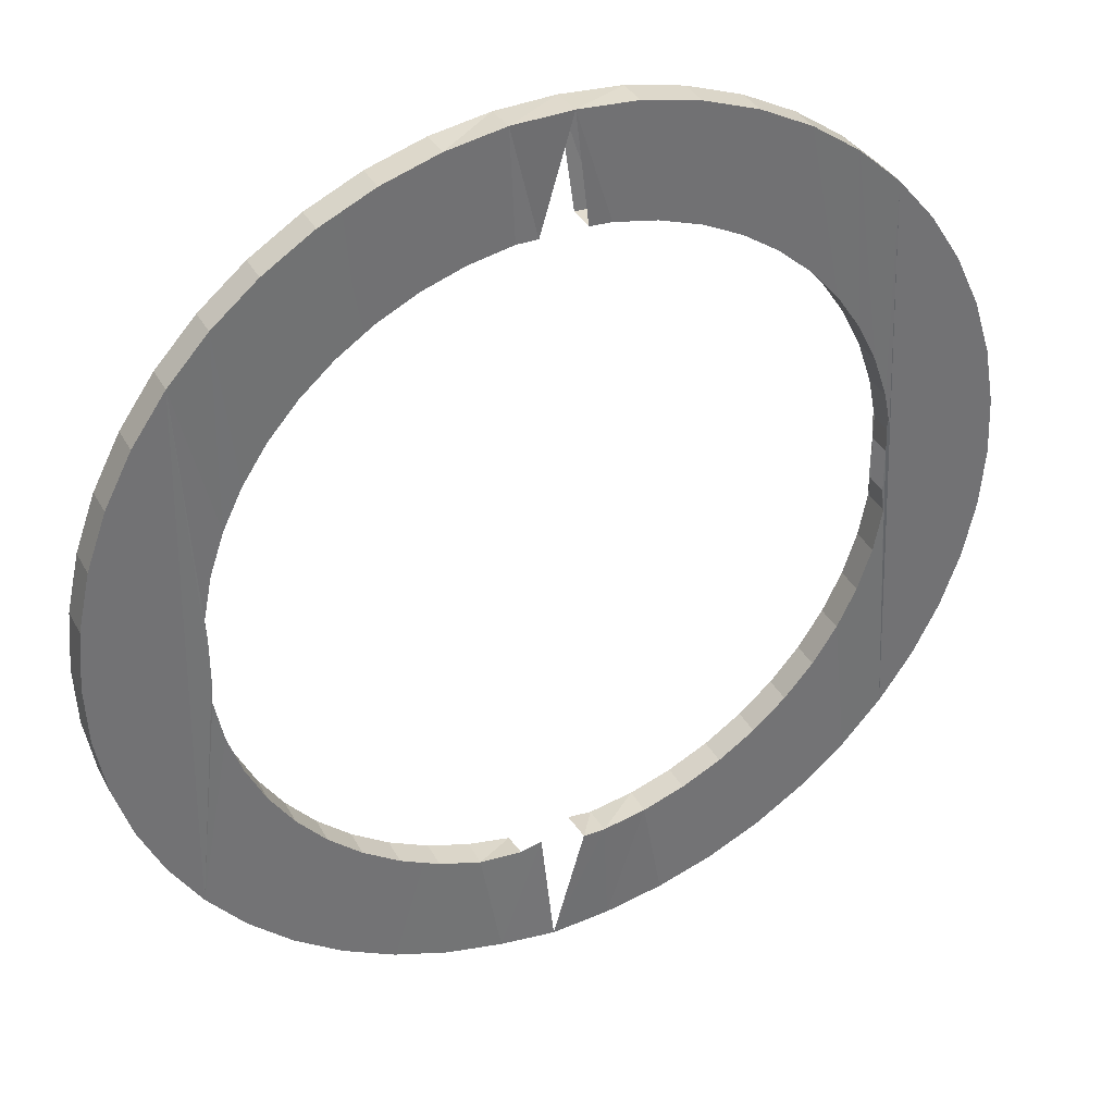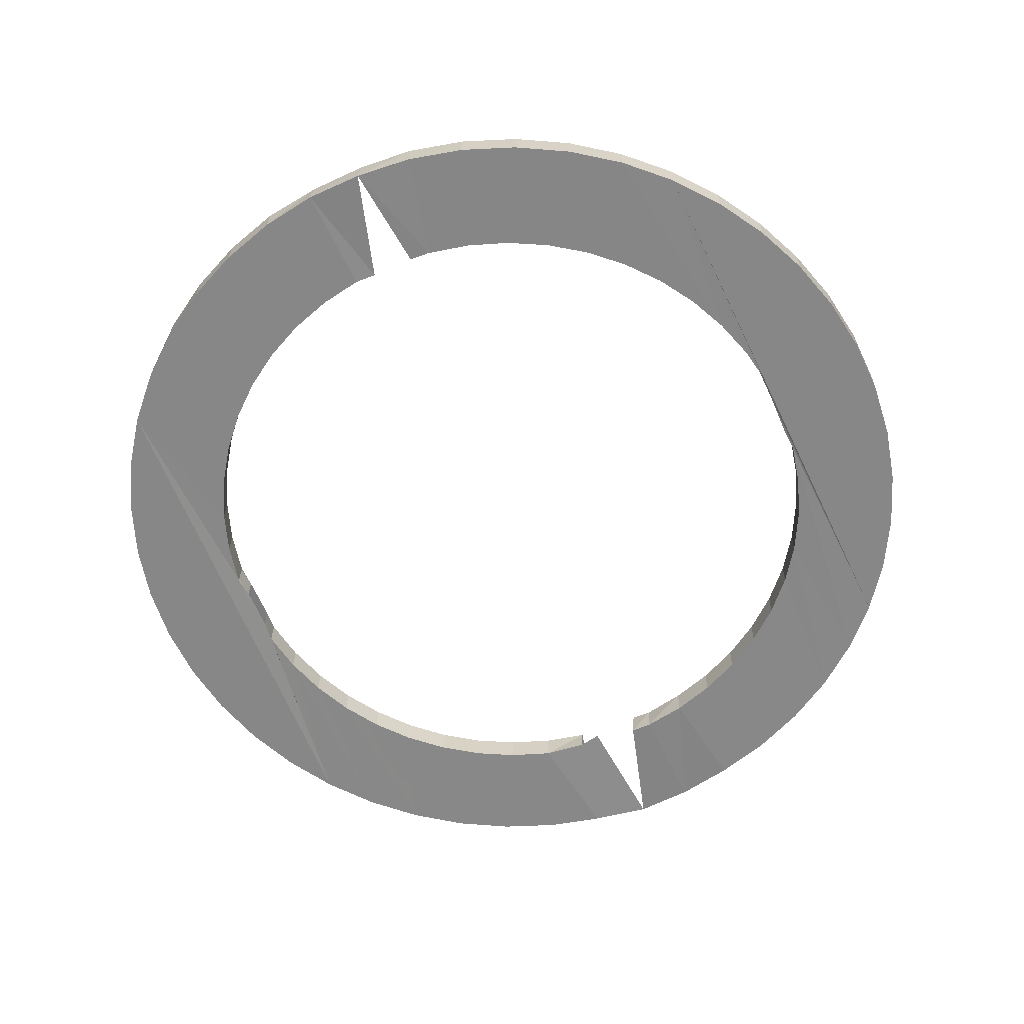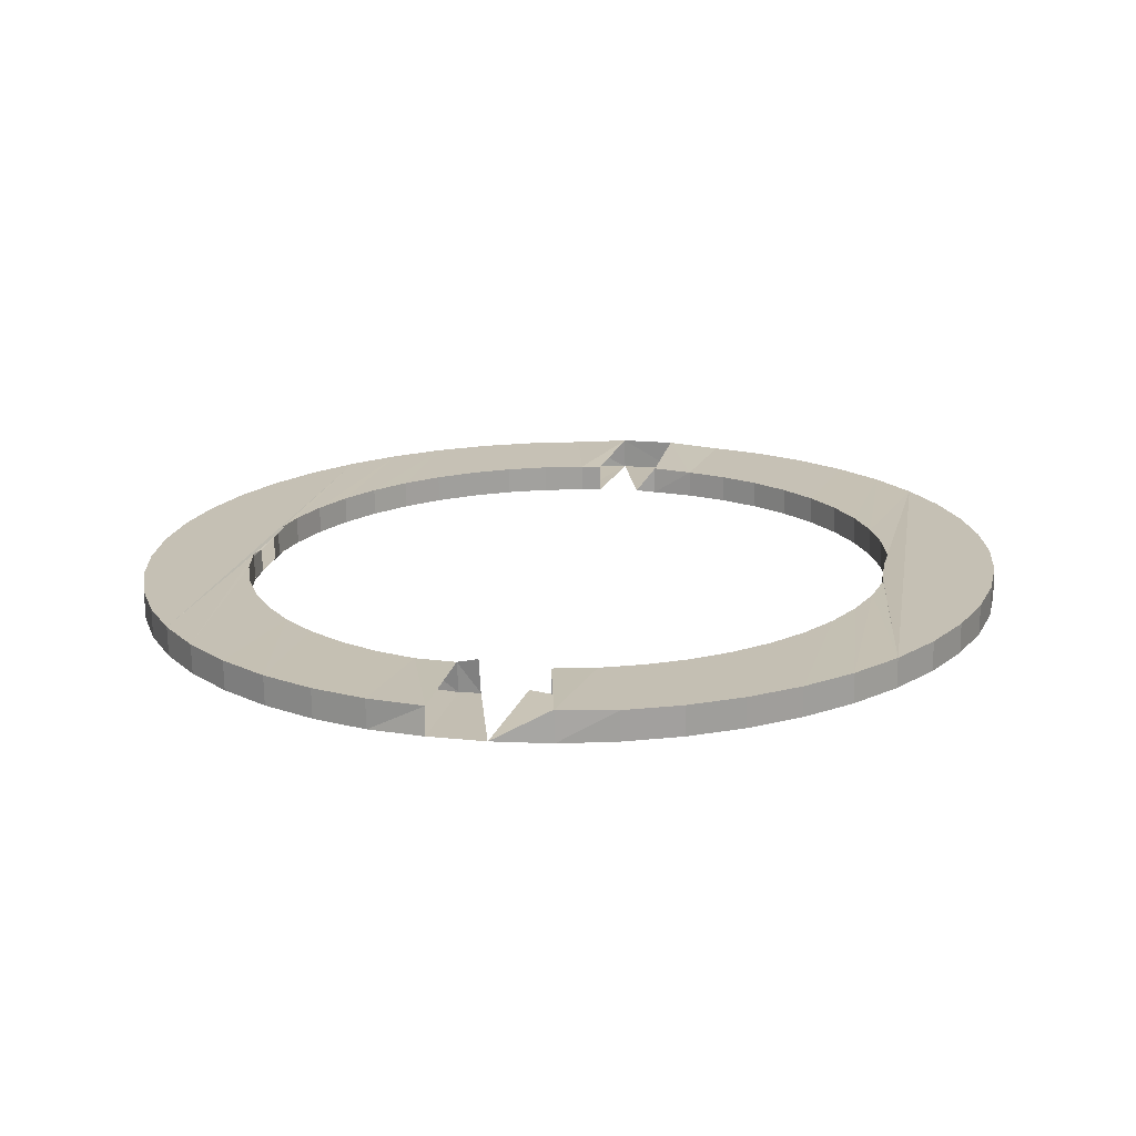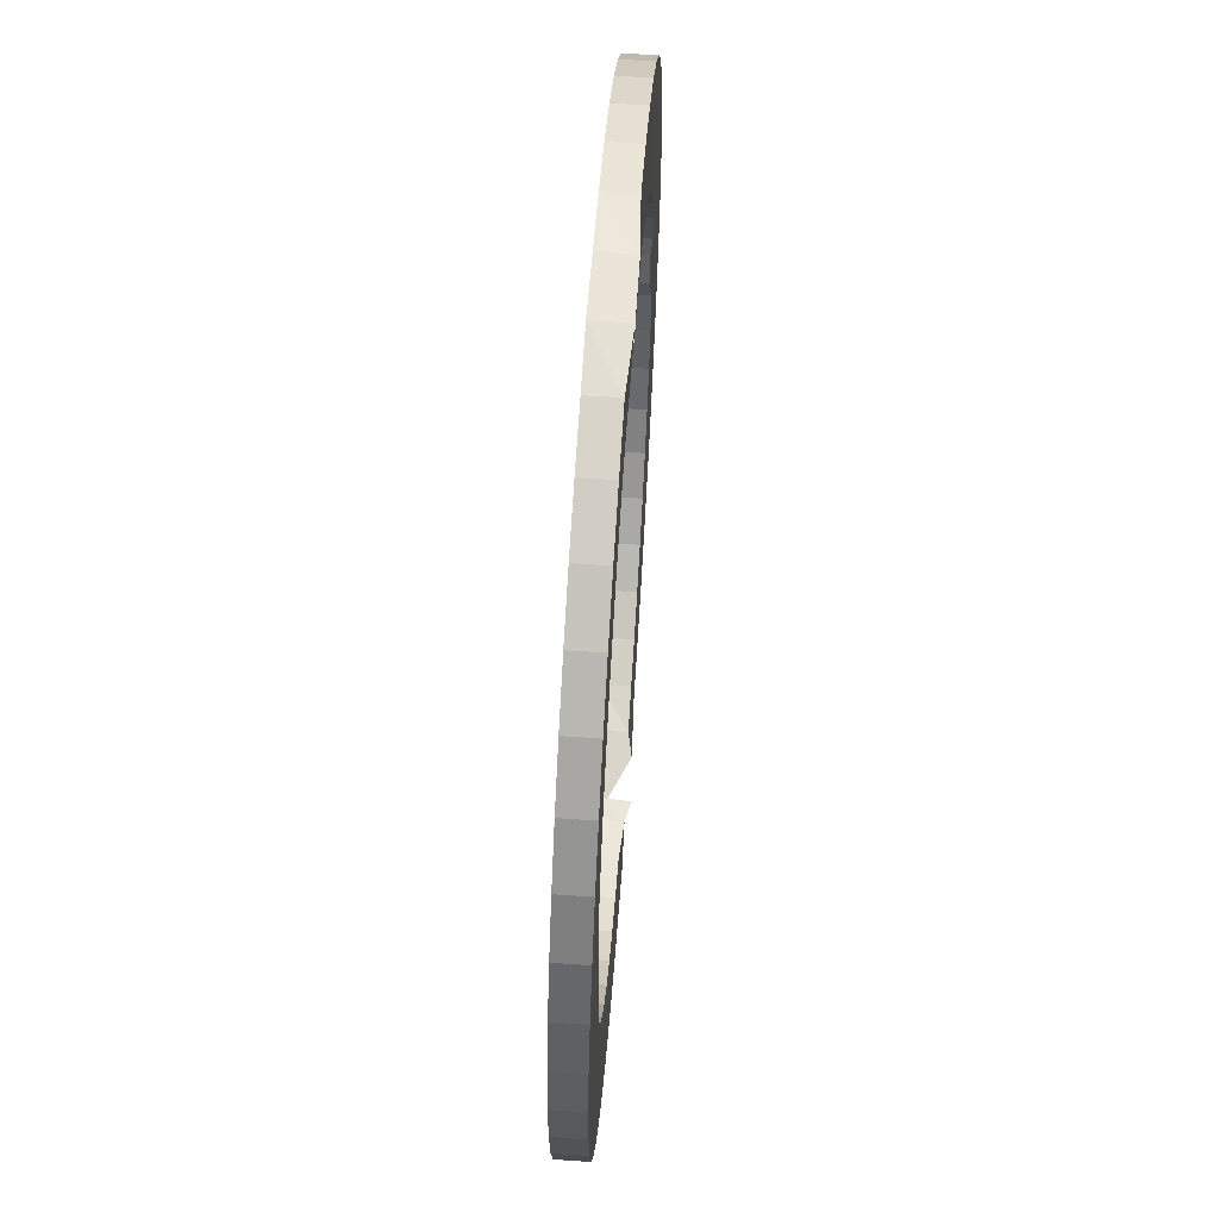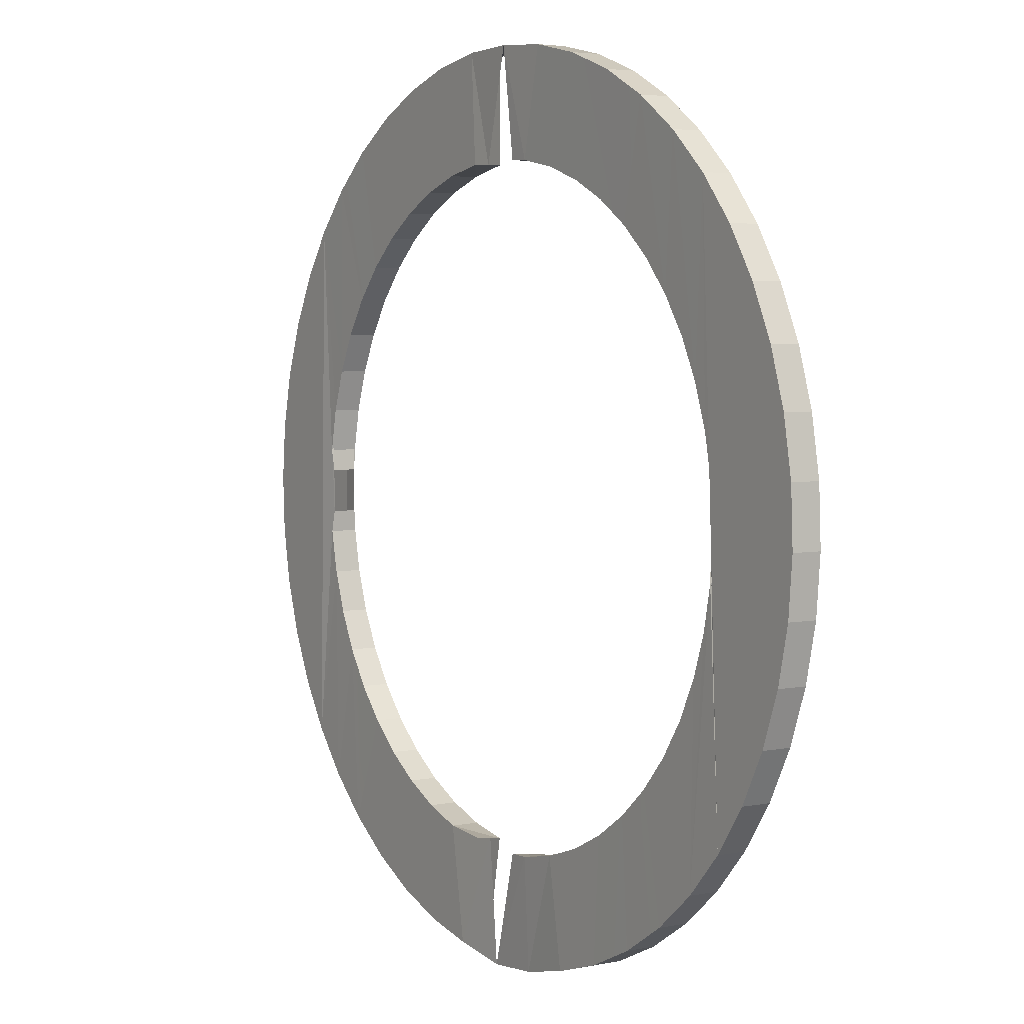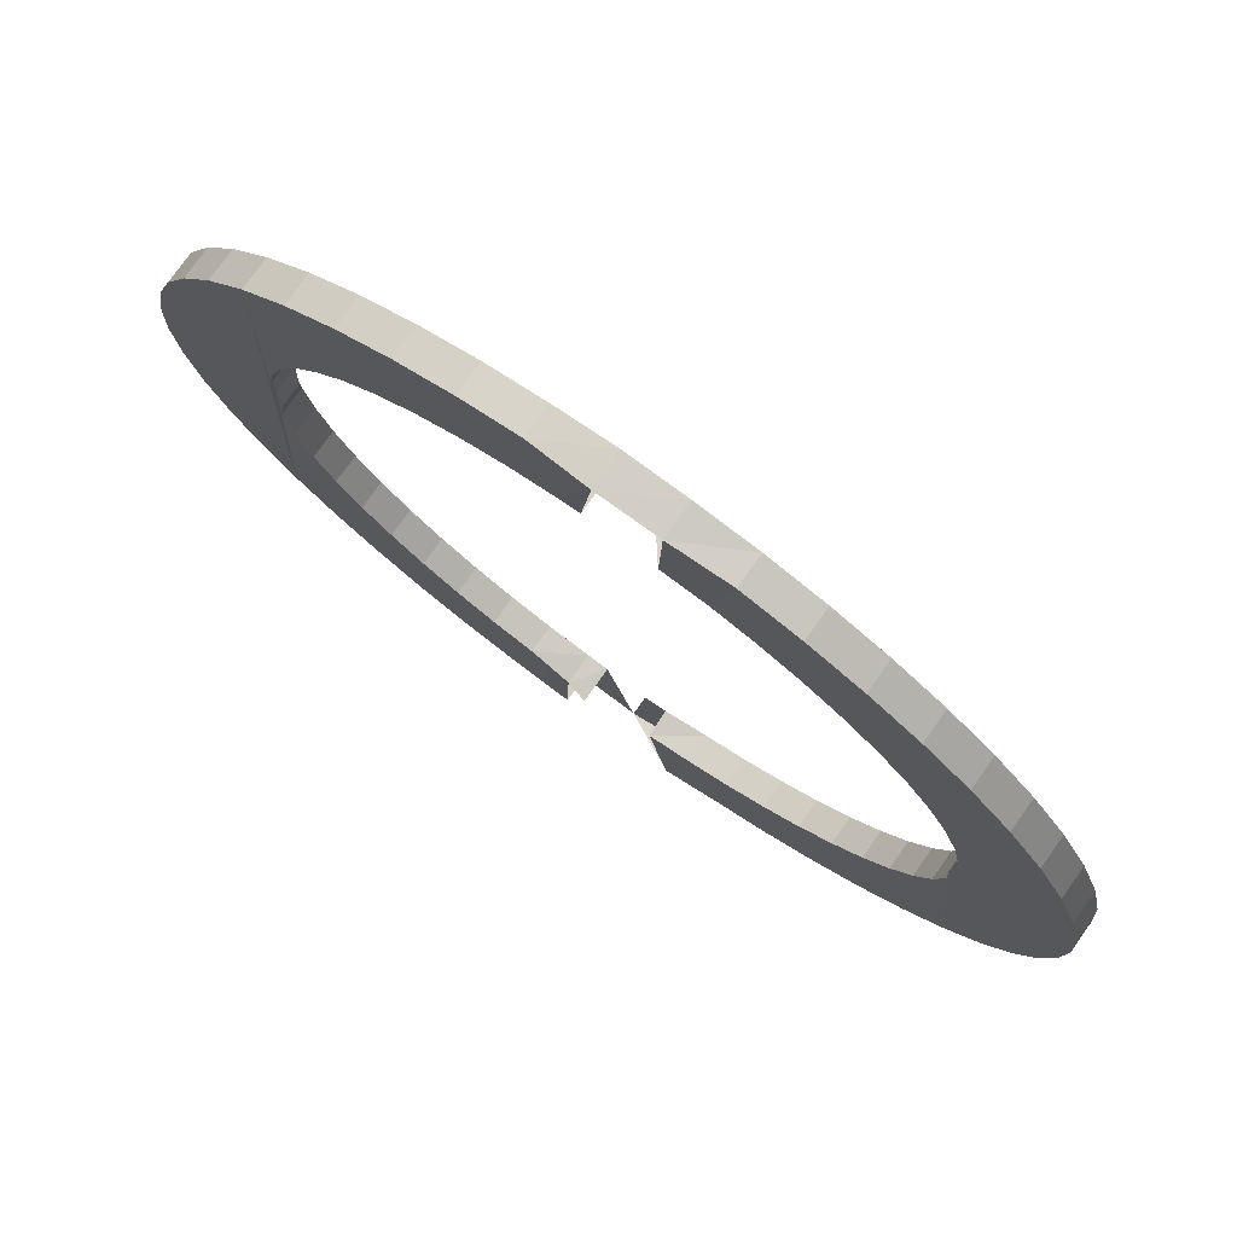
<metadata>
{"format":"obj","ext":"obj","renderer":"f3d","projection":"perspective","resolution":1024,"background":"white","views":[{"elev":36.1,"azim":153.7,"up":"+Y"},{"elev":-63.0,"azim":-157.0,"up":"+Z"},{"elev":18.7,"azim":10.3,"up":"+Z"},{"elev":62.7,"azim":-86.9,"up":"+Y"},{"elev":4.2,"azim":-124.0,"up":"+Y"},{"elev":77.8,"azim":34.6,"up":"+Y"}]}
</metadata>
<code>
o NestedCircles
v 0.4553 -2.909 0.3326
v 0.6532 -3.836 0.357
v 0.8338 -2.831 0.3365
v 1.161 -3.738 0.3491
v 1.204 -2.705 0.3421
v 1.646 -3.561 0.3564
v 1.554 -2.533 0.3474
v 1.879 -2.315 0.3523
v 2.105 -3.323 0.3633
v 2.172 -2.058 0.3568
v 2.528 -3.028 0.3697
v 2.43 -1.764 0.3607
v 2.647 -1.439 0.3639
v 2.909 -2.679 0.3755
v 2.819 -1.089 0.3665
v 2.945 -0.7188 0.3684
v 3.241 -2.284 0.3805
v 3.021 -0.3357 0.3696
v 3.005 -0.143 0.3524
v 3.005 0.2511 0.3524
v 3.141 2.521 0.379
v 3.437 2.098 0.3835
v 3.519 -1.849 0.3847
v 3.675 1.639 0.3871
v 3.738 -1.381 0.388
v 3.851 1.154 0.3897
v 3.893 -0.8885 0.3904
v 3.962 0.65 0.3914
v 3.983 -0.3801 0.3918
v 4.006 0.1356 0.3921
v -3.021 -2.414 0.2857
v -2.9 -0.3358 0.28
v -2.884 -0.1431 0.2632
v -2.672 -2.795 0.291
v -2.824 -0.7191 0.2811
v -2.699 -1.089 0.283
v -2.526 -1.44 0.2856
v -2.277 -3.128 0.297
v -2.309 -1.764 0.2889
v -2.051 -2.058 0.2928
v -1.842 -3.406 0.3036
v -1.757 -2.316 0.2973
v -1.374 -3.624 0.3107
v -1.433 -2.533 0.3022
v -1.082 -2.706 0.3075
v -0.8819 -3.78 0.3181
v -0.7122 -2.831 0.3131
v -0.3686 -3.869 0.3275
v -0.332 -2.928 0.3421
v 0.4919 3.956 0.3658
v 0.454 3.021 0.3377
v 0.8334 2.938 0.3364
v 1.003 3.886 0.3466
v 1.203 2.812 0.342
v 1.495 3.731 0.3541
v 1.553 2.639 0.3473
v 1.962 3.512 0.3611
v 1.878 2.422 0.3522
v 2.172 2.165 0.3567
v 2.398 3.234 0.3677
v 2.429 1.871 0.3606
v 2.793 2.902 0.3737
v 2.646 1.547 0.3639
v 2.819 1.197 0.3665
v 2.944 0.8268 0.3684
v 3.021 0.4438 0.3696
v -3.842 -0.5424 0.2733
v -3.863 0.4879 0.273
v -3.886 -0.02795 0.2726
v -3.772 0.9964 0.2743
v -3.73 -1.047 0.275
v -3.617 1.489 0.2767
v -3.554 -1.532 0.2777
v -3.398 1.956 0.28
v -3.317 -1.991 0.2813
v -3.12 2.391 0.2842
v -2.787 2.787 0.2892
v -2.884 0.2512 0.2632
v -2.9 0.4439 0.28
v -2.824 0.827 0.2811
v -2.698 1.197 0.283
v -2.406 3.135 0.295
v -2.525 1.547 0.2856
v -2.308 1.872 0.2889
v -1.983 3.43 0.3014
v -2.05 2.165 0.2928
v -1.757 2.423 0.2972
v -1.525 3.668 0.3083
v -1.432 2.64 0.3021
v -1.04 3.844 0.3157
v -1.082 2.812 0.3074
v -0.7118 2.938 0.313
v -0.5355 3.955 0.3233
v -0.3288 3.014 0.3188
v -0.02115 3.979 0.3598
v -0.1378 3.023 0.3195
v -1.078 2.812 0.05594
v -0.7079 2.938 0.06154
v -2.046 2.165 0.04126
v -2.304 1.872 0.03735
v -0.134 -2.913 0.07501
v -0.1414 -2.954 0.391
v -0.3252 -2.907 0.06728
v 1.558 -2.532 0.09581
v 1.207 -2.705 0.0905
v -2.521 1.547 0.03406
v -1.753 2.423 0.04571
v -1.428 2.64 0.05063
v 3.024 0.4437 0.1181
v 2.948 0.8267 0.1169
v -2.88 -0.1431 0.04552
v -2.896 -0.3358 0.02836
v -2.82 0.827 0.02953
v -2.896 0.4438 0.02837
v -2.694 1.197 0.03144
v -0.325 3.014 0.06734
v 2.822 1.196 0.115
v 3.008 0.2511 0.1347
v 2.176 -2.058 0.1052
v 1.882 -2.315 0.1007
v -0.7084 -2.831 0.06148
v -1.078 -2.706 0.05587
v 2.433 -1.764 0.1091
v 2.65 -1.439 0.1124
v 2.65 1.547 0.1124
v 2.433 1.871 0.1091
v 2.823 -1.089 0.115
v -2.695 -1.089 0.03141
v -2.522 -1.439 0.03402
v 2.948 -0.7187 0.1169
v 3.024 -0.3357 0.1181
v -2.82 -0.719 0.02951
v -1.754 -2.316 0.04565
v -2.047 -2.058 0.0412
v -2.88 0.2512 0.04552
v -0.1341 3.023 0.07241
v -2.305 -1.764 0.0373
v -1.429 -2.533 0.05057
v 3.008 -0.143 0.1347
v 0.8376 -2.831 0.0849
v 0.4532 -2.879 0.0963
v 2.797 2.902 0.1083
v 2.401 3.234 0.1024
v -1.521 3.668 0.04295
v -1.979 3.43 0.03601
v 0.262 3.005 0.08967
v 0.4542 3.014 0.07915
v -2.668 -2.795 0.02554
v -2.273 -3.127 0.03153
v -3.612 1.489 0.01126
v -3.394 1.956 0.01458
v -1.37 -3.624 0.0452
v -0.8778 -3.78 0.05266
v 0.8372 2.937 0.08495
v -0.01696 3.995 0.06073
v -0.5314 3.955 0.05794
v 1.207 2.812 0.09055
v 1.499 3.73 0.08869
v 1.007 3.886 0.08124
v 1.557 2.639 0.09585
v 1.882 2.422 0.1008
v 4.01 0.1356 0.1267
v 3.987 -0.3801 0.1264
v 3.897 -0.8885 0.125
v 3.741 -1.381 0.1226
v 2.175 2.165 0.1052
v -3.837 -0.5424 0.007846
v -3.882 -0.02794 0.007176
v -3.859 0.4879 0.00753
v -3.768 0.9963 0.0089
v -3.116 2.391 0.01879
v 1.966 3.512 0.09577
v -2.783 2.786 0.02383
v 2.532 -3.027 0.1043
v 2.913 -2.679 0.1101
v -1.036 3.844 0.05031
v 3.523 -1.849 0.1193
v 3.245 -2.284 0.1151
v -3.726 -1.047 0.009527
v -3.55 -1.532 0.01219
v -3.312 -1.991 0.01579
v -3.017 -2.414 0.02027
v -2.402 3.135 0.0296
v 0.4985 3.977 0.07354
v 3.145 2.521 0.1136
v -1.838 -3.405 0.03812
v -0.3699 -3.899 0.07938
v 0.1455 -3.946 0.0954
v 0.2582 -2.843 0.1029
v 0.6609 -3.849 0.07596
v 1.165 -3.737 0.0836
v 1.65 -3.561 0.09095
v 2.109 -3.323 0.09789
v 3.44 2.098 0.1181
v 3.678 1.639 0.1217
v 3.854 1.154 0.1244
v 3.966 0.65 0.126
f 1 2 3
f 3 2 4
f 3 4 5
f 5 4 6
f 5 6 7
f 7 6 8
f 8 6 9
f 8 9 10
f 10 9 11
f 10 11 12
f 12 11 13
f 13 11 14
f 13 14 15
f 15 14 16
f 16 14 17
f 16 17 18
f 18 17 19
f 19 17 20
f 20 17 21
f 21 17 22
f 22 17 23
f 22 23 24
f 24 23 25
f 24 25 26
f 26 25 27
f 26 27 28
f 28 27 29
f 28 29 30
f 31 32 33
f 32 31 34
f 32 34 35
f 35 34 36
f 36 34 37
f 37 34 38
f 37 38 39
f 39 38 40
f 40 38 41
f 40 41 42
f 42 41 43
f 42 43 44
f 44 43 45
f 45 43 46
f 45 46 47
f 47 46 48
f 47 48 49
f 50 51 52
f 50 52 53
f 53 52 54
f 53 54 55
f 55 54 56
f 55 56 57
f 57 56 58
f 57 58 59
f 57 59 60
f 60 59 61
f 60 61 62
f 62 61 63
f 62 63 64
f 62 64 21
f 21 64 65
f 21 65 66
f 21 66 20
f 67 68 69
f 68 67 70
f 70 67 71
f 70 71 72
f 72 71 73
f 72 73 74
f 74 73 75
f 74 75 76
f 76 75 31
f 76 31 77
f 77 31 78
f 78 31 33
f 77 78 79
f 77 79 80
f 77 80 81
f 77 81 82
f 82 81 83
f 82 83 84
f 82 84 85
f 85 84 86
f 85 86 87
f 85 87 88
f 88 87 89
f 88 89 90
f 90 89 91
f 90 91 92
f 90 92 93
f 93 92 94
f 93 94 95
f 95 94 96
f 97 92 91
f 92 97 98
f 84 99 86
f 99 84 100
f 101 49 102
f 49 101 103
f 104 5 7
f 5 104 105
f 83 100 84
f 100 83 106
f 107 89 87
f 89 107 108
f 109 65 110
f 65 109 66
f 32 111 33
f 111 32 112
f 79 113 80
f 113 79 114
f 80 115 81
f 115 80 113
f 98 94 92
f 94 98 116
f 108 91 89
f 91 108 97
f 110 64 117
f 64 110 65
f 118 66 109
f 66 118 20
f 119 8 10
f 8 119 120
f 121 45 47
f 45 121 122
f 123 13 124
f 13 123 12
f 125 61 126
f 61 125 63
f 124 15 127
f 15 124 13
f 37 128 36
f 128 37 129
f 130 18 131
f 18 130 16
f 35 112 32
f 112 35 132
f 133 40 42
f 40 133 134
f 78 114 79
f 114 78 135
f 116 96 94
f 96 116 136
f 40 137 39
f 137 40 134
f 122 44 45
f 44 122 138
f 138 42 44
f 42 138 133
f 81 106 83
f 106 81 115
f 99 87 86
f 87 99 107
f 36 132 35
f 132 36 128
f 131 19 139
f 19 131 18
f 120 7 8
f 7 120 104
f 39 129 37
f 129 39 137
f 103 47 49
f 47 103 121
f 117 63 125
f 63 117 64
f 127 16 130
f 16 127 15
f 119 12 123
f 12 119 10
f 105 3 5
f 3 105 140
f 140 1 3
f 1 140 141
f 142 60 62
f 60 142 143
f 144 85 88
f 85 144 145
f 51 146 147
f 148 38 34
f 38 148 149
f 150 74 151
f 74 150 72
f 152 46 43
f 46 152 153
f 147 52 51
f 52 147 154
f 155 93 95
f 93 155 156
f 154 54 52
f 54 154 157
f 158 53 55
f 53 158 159
f 160 58 56
f 58 160 161
f 29 162 30
f 162 29 163
f 25 164 27
f 164 25 165
f 161 59 58
f 59 161 166
f 157 56 54
f 56 157 160
f 167 69 168
f 69 167 67
f 126 59 166
f 59 126 61
f 169 70 170
f 70 169 68
f 151 76 171
f 76 151 74
f 143 57 60
f 57 143 172
f 171 77 173
f 77 171 76
f 174 14 11
f 14 174 175
f 156 90 93
f 90 156 176
f 170 72 150
f 72 170 70
f 27 163 29
f 163 27 164
f 17 177 23
f 177 17 178
f 169 167 168
f 167 169 170
f 167 170 179
f 179 170 150
f 179 150 180
f 180 150 151
f 180 151 181
f 181 151 171
f 181 171 182
f 182 171 173
f 182 173 135
f 135 173 114
f 114 173 113
f 113 173 115
f 115 173 183
f 115 183 106
f 106 183 100
f 100 183 145
f 100 145 99
f 99 145 107
f 107 145 144
f 107 144 108
f 108 144 176
f 108 176 97
f 97 176 98
f 98 176 156
f 98 156 116
f 116 156 155
f 116 155 136
f 146 155 184
f 146 184 147
f 147 184 154
f 154 184 159
f 154 159 157
f 157 159 158
f 157 158 160
f 160 158 172
f 160 172 161
f 161 172 166
f 166 172 143
f 166 143 126
f 126 143 142
f 126 142 125
f 125 142 117
f 117 142 185
f 117 185 110
f 110 185 109
f 109 185 118
f 118 185 139
f 182 112 148
f 112 182 111
f 111 182 135
f 148 112 132
f 148 132 128
f 148 128 129
f 148 129 149
f 149 129 137
f 149 137 134
f 149 134 186
f 186 134 133
f 186 133 152
f 152 133 138
f 152 138 122
f 152 122 153
f 153 122 121
f 153 121 187
f 187 121 103
f 187 103 188
f 188 103 101
f 188 189 190
f 190 189 141
f 190 141 140
f 190 140 191
f 191 140 105
f 191 105 192
f 192 105 104
f 192 104 120
f 192 120 193
f 193 120 119
f 193 119 174
f 174 119 123
f 174 123 124
f 174 124 175
f 175 124 127
f 175 127 130
f 175 130 178
f 178 130 131
f 178 131 139
f 178 139 185
f 178 185 194
f 178 194 177
f 177 194 195
f 177 195 165
f 165 195 196
f 165 196 164
f 164 196 197
f 164 197 163
f 163 197 162
f 168 68 169
f 68 168 69
f 172 55 57
f 55 172 158
f 191 6 4
f 6 191 192
f 159 50 53
f 50 159 184
f 2 188 190
f 190 4 2
f 4 190 191
f 192 9 6
f 9 192 193
f 30 197 28
f 197 30 162
f 14 178 17
f 178 14 175
f 23 165 25
f 165 23 177
f 182 75 181
f 75 182 31
f 149 41 38
f 41 149 186
f 186 43 41
f 43 186 152
f 26 195 24
f 195 26 196
f 24 194 22
f 194 24 195
f 145 82 85
f 82 145 183
f 148 31 182
f 31 148 34
f 179 67 167
f 67 179 71
f 153 48 46
f 48 153 187
f 183 77 82
f 77 183 173
f 184 95 50
f 95 184 155
f 176 88 90
f 88 176 144
f 180 71 179
f 71 180 73
f 193 11 9
f 11 193 174
f 28 196 26
f 196 28 197
f 22 185 21
f 185 22 194
f 21 142 62
f 142 21 185
f 181 73 180
f 73 181 75

</code>
